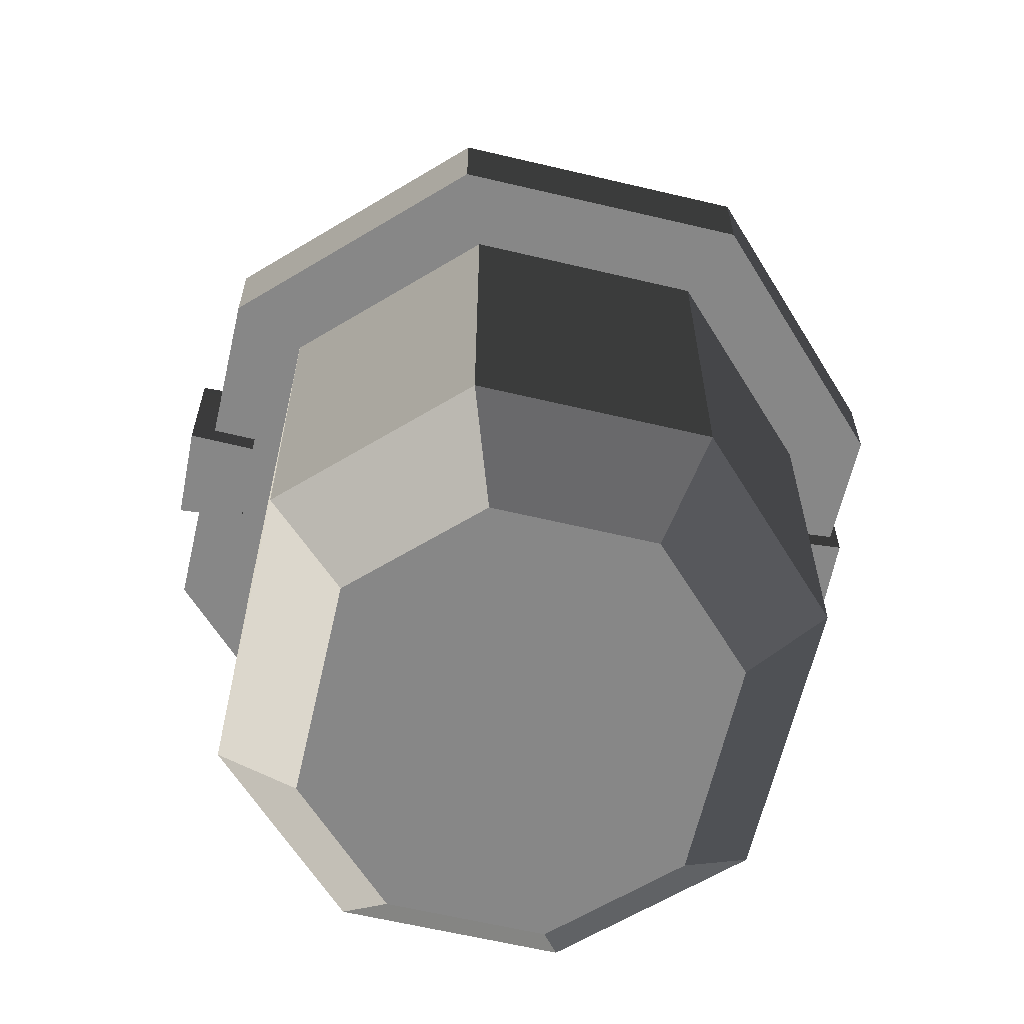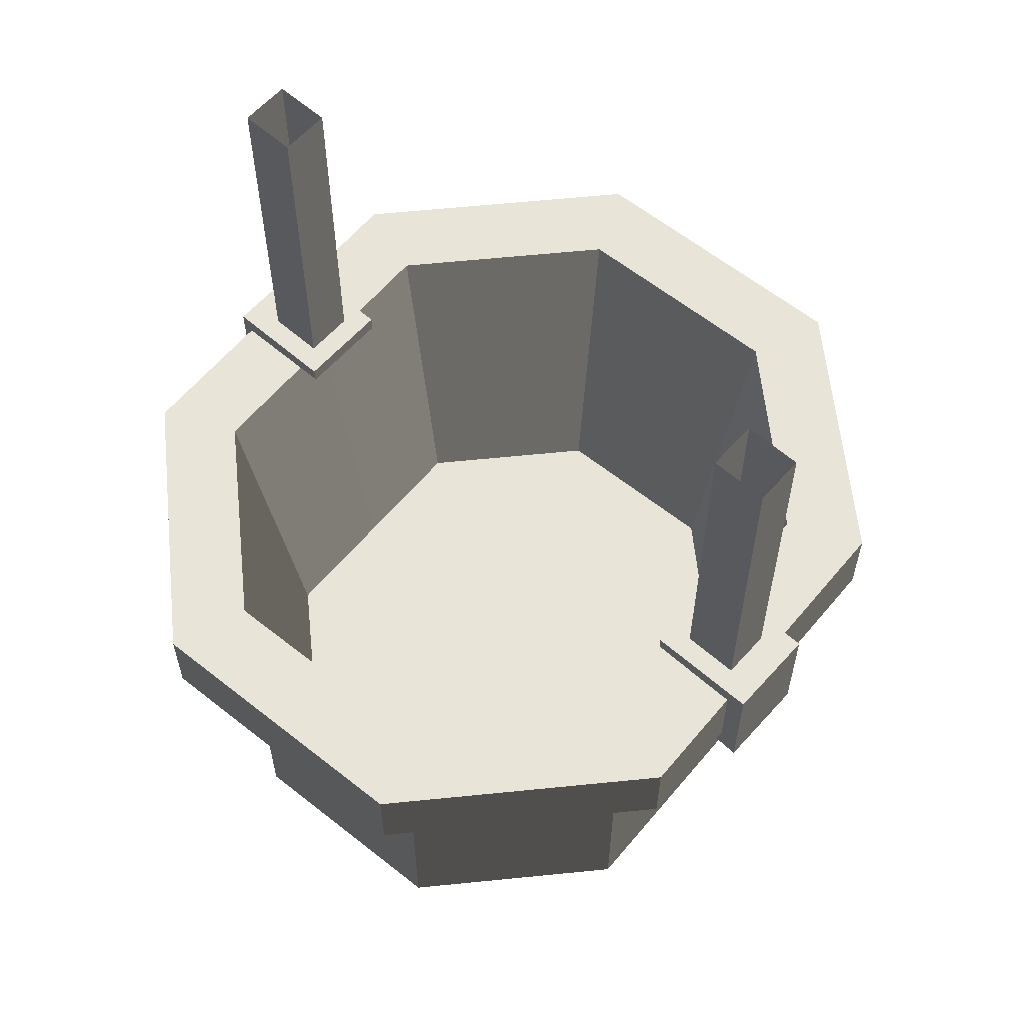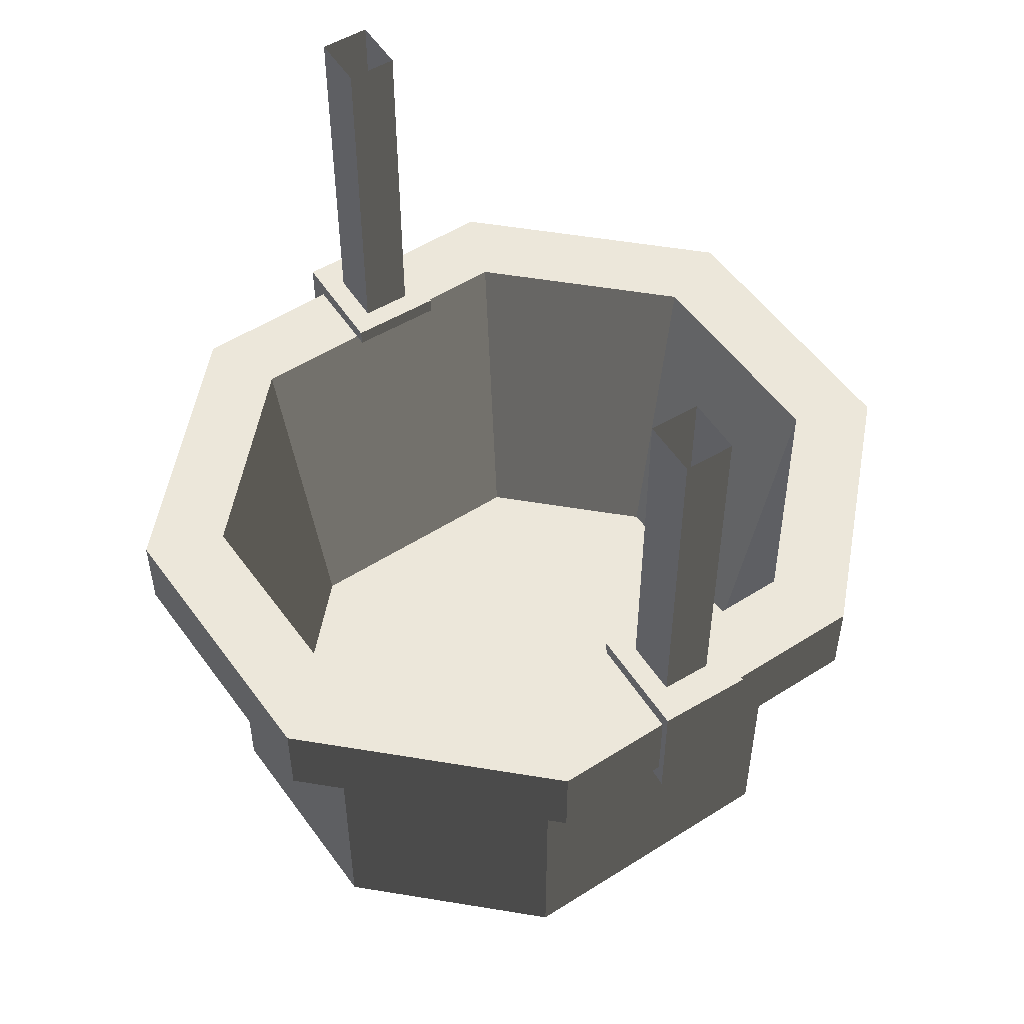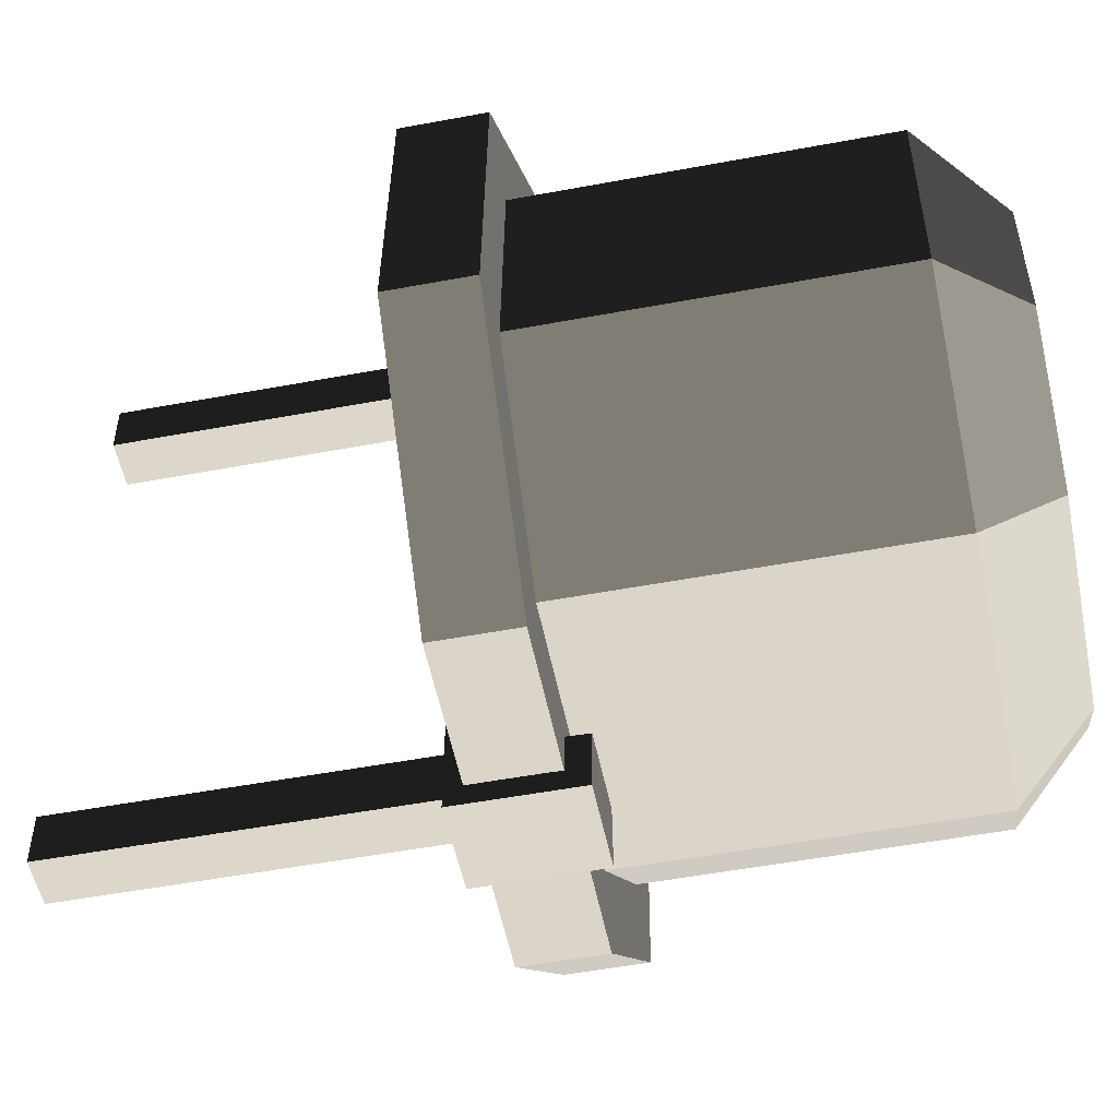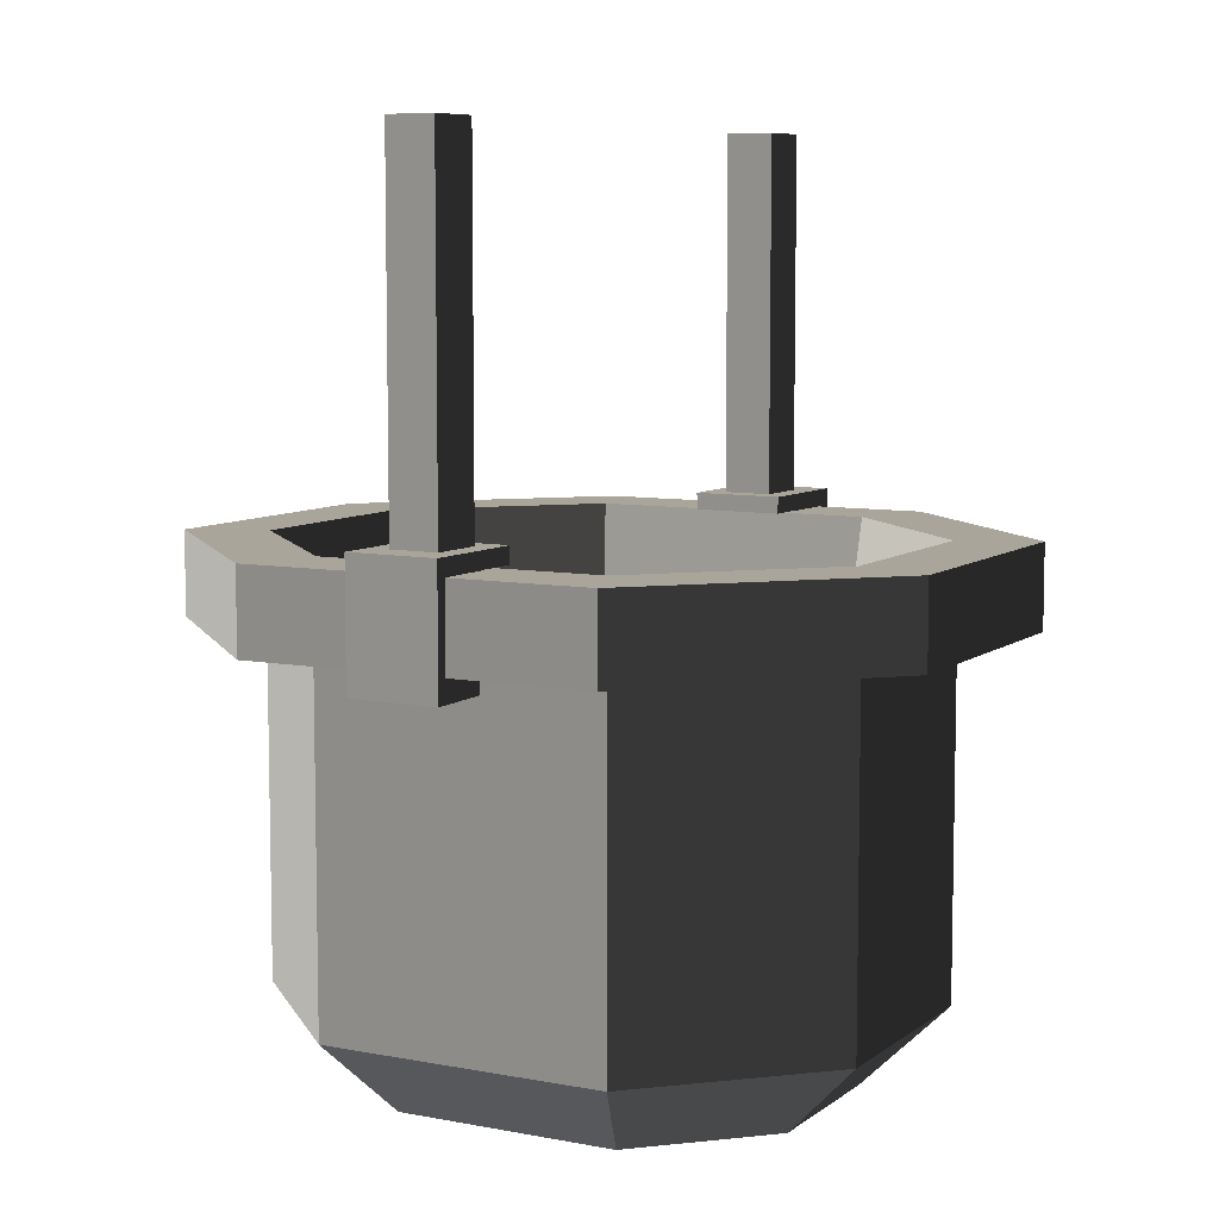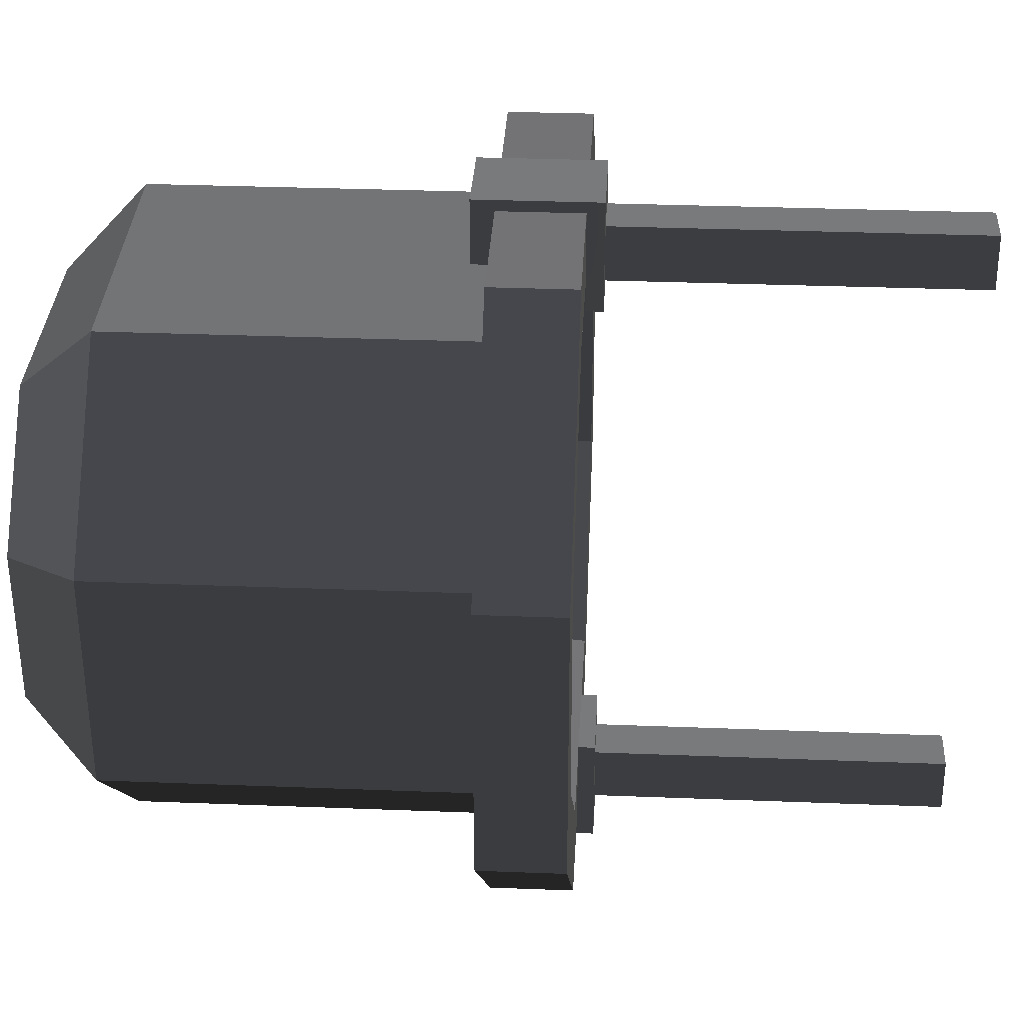
<metadata>
{"format":"obj","ext":"obj","renderer":"f3d","projection":"perspective","resolution":1024,"background":"white","views":[{"elev":-62.4,"azim":-101.0,"up":"+Y"},{"elev":60.6,"azim":131.6,"up":"+Y"},{"elev":53.1,"azim":-32.4,"up":"+Y"},{"elev":-52.4,"azim":-78.6,"up":"+Z"},{"elev":7.7,"azim":30.4,"up":"+Y"},{"elev":31.6,"azim":93.2,"up":"+Z"}]}
</metadata>
<code>
v  -0.186 -1.132 0.3932
v  0.0165 -1.132 0.3864
v  0.0165 -0.6404 0.3864
v  -0.186 -0.6404 0.3932
v  -0.219 -1.132 -0.3631
v  -0.4309 -1.132 -0.1319
v  -0.4309 -0.6404 -0.1319
v  -0.219 -0.6404 -0.3631
v  -0.4172 -1.132 0.1814
v  -0.4172 -0.6404 0.1814
v  -0.1687 -1.242 -0.2552
v  -0.0165 -1.132 -0.3699
v  -0.0117 -1.242 -0.26
v  -0.319 -1.242 -0.0912
v  -0.3093 -1.242 0.1311
v  -0.1453 -1.242 0.2813
v  -0.1839 -0.5247 0.3874
v  0.0163 -0.5247 0.3807
v  0.0131 -1.025 0.3082
v  -0.157 -1.025 0.3136
v  -0.2164 -0.5247 -0.3575
v  -0.4251 -0.5247 -0.1298
v  -0.3513 -1.025 -0.1029
v  -0.1832 -1.025 -0.2863
v  -0.4116 -0.5247 0.1788
v  -0.3404 -1.025 0.1456
v  -0.2648 -0.6404 -0.4612
v  -0.2648 -0.5247 -0.4612
v  -0.0209 -0.5247 -0.4698
v  -0.0209 -0.6404 -0.4698
v  -0.5326 -0.6404 -0.1689
v  -0.5326 -0.5247 -0.1689
v  -0.5153 -0.6404 0.2271
v  -0.5153 -0.5247 0.2271
v  -0.223 -0.6404 0.4949
v  -0.223 -0.5247 0.4949
v  -0.0163 -0.5247 -0.3643
v  0.0209 -0.6404 0.4863
v  -0.0049 -1.242 -0.1029
v  0.0049 -1.242 0.1193
v  0.0117 -1.242 0.2765
v  -0.0165 -0.6404 -0.3699
v  -0.0131 -1.025 -0.2917
v  0.0209 -0.5247 0.4863
v  0.186 -1.132 -0.3768
v  0.186 -0.6404 -0.3768
v  0.219 -1.132 0.3795
v  0.4309 -1.132 0.1484
v  0.4309 -0.6404 0.1484
v  0.219 -0.6404 0.3795
v  0.4172 -1.132 -0.1649
v  0.4172 -0.6404 -0.1649
v  0.1687 -1.242 0.2716
v  0.319 -1.242 0.1076
v  0.3093 -1.242 -0.1146
v  0.1453 -1.242 -0.2649
v  0.1839 -0.5247 -0.371
v  0.157 -1.025 -0.2971
v  0.2164 -0.5247 0.374
v  0.4251 -0.5247 0.1462
v  0.3513 -1.025 0.1194
v  0.1832 -1.025 0.3027
v  0.4116 -0.5247 -0.1623
v  0.3404 -1.025 -0.1291
v  0.2648 -0.6404 0.4776
v  0.2648 -0.5247 0.4776
v  0.5326 -0.6404 0.1854
v  0.5326 -0.5247 0.1854
v  0.5153 -0.6404 -0.2107
v  0.5153 -0.5247 -0.2107
v  0.223 -0.6404 -0.4785
v  0.223 -0.5247 -0.4785
v  -0.0608 -0.6719 -0.5
v  -0.0559 -0.6719 -0.4074
v  -0.0601 -0.5243 -0.4074
v  -0.0608 -0.5243 -0.5
v  0.0676 -0.6719 -0.5
v  0.0676 -0.5243 -0.5
v  -0.0608 -0.501 -0.5
v  -0.0608 -0.501 -0.4074
v  -0.0308 -0.501 -0.4532
v  -0.0608 -0.501 -0.3465
v  0.0676 -0.501 -0.3465
v  0.0376 -0.501 -0.3765
v  -0.0308 -0.501 -0.3765
v  0.0676 -0.501 -0.4074
v  0.0376 -0.501 -0.4532
v  0.0676 -0.501 -0.5
v  -0.0308 -0.0024 -0.3765
v  -0.0308 -0.0024 -0.4532
v  0.0376 -0.0024 -0.3765
v  0.0376 -0.0024 -0.4532
v  -0.0597 -0.5243 -0.3465
v  0.067 -0.5243 -0.4074
v  0.0665 -0.5243 -0.3465
v  0.0628 -0.6719 -0.4074
v  0.0676 -0.6719 0.5
v  0.0628 -0.6719 0.4074
v  0.067 -0.5243 0.4074
v  0.0676 -0.5243 0.5
v  -0.0608 -0.6719 0.5
v  -0.0608 -0.5243 0.5
v  0.0676 -0.501 0.5
v  0.0676 -0.501 0.4074
v  0.0376 -0.501 0.4532
v  0.0676 -0.501 0.3465
v  -0.0608 -0.501 0.3465
v  -0.0308 -0.501 0.3765
v  0.0376 -0.501 0.3765
v  -0.0608 -0.501 0.4074
v  -0.0308 -0.501 0.4532
v  -0.0608 -0.501 0.5
v  0.0376 -0.0024 0.3765
v  0.0376 -0.0024 0.4532
v  -0.0308 -0.0024 0.3765
v  -0.0308 -0.0024 0.4532
v  0.0665 -0.5243 0.3465
v  -0.0601 -0.5243 0.4074
v  -0.0597 -0.5243 0.3465
v  -0.0559 -0.6719 0.4074
o Box280
g Box280
f 1 2 3 4
f 5 6 7 8
f 6 9 10 7
f 9 1 4 10
f 11 5 12 13
f 14 6 5 11
f 15 9 6 14
f 16 1 9 15
f 17 18 19 20
f 21 22 23 24
f 22 25 26 23
f 25 17 20 26
f 27 28 29 30
f 31 32 28 27
f 33 34 32 31
f 35 36 34 33
f 17 25 34 36
f 25 22 32 34
f 22 21 28 32
f 21 37 29 28
f 4 3 38 35
f 8 7 31 27
f 7 10 33 31
f 10 4 35 33
f 15 14 39 40
f 15 40 41 16
f 20 24 23 26
f 12 5 8 42
f 2 1 16 41
f 37 21 24 43
f 44 36 35 38
f 18 17 36 44
f 42 8 27 30
f 39 14 11 13
f 43 24 20 19
f 45 12 42 46
f 47 48 49 50
f 48 51 52 49
f 51 45 46 52
f 53 47 2 41
f 54 48 47 53
f 55 51 48 54
f 56 45 51 55
f 57 37 43 58
f 59 60 61 62
f 60 63 64 61
f 63 57 58 64
f 65 66 44 38
f 67 68 66 65
f 69 70 68 67
f 71 72 70 69
f 57 63 70 72
f 63 60 68 70
f 60 59 66 68
f 59 18 44 66
f 46 42 30 71
f 50 49 67 65
f 49 52 69 67
f 52 46 71 69
f 55 54 40 39
f 55 39 13 56
f 58 62 61 64
f 2 47 50 3
f 12 45 56 13
f 18 59 62 19
f 29 72 71 30
f 37 57 72 29
f 3 50 65 38
f 40 54 53 41
f 19 62 58 43
f 73 74 75 76
f 77 73 76 78
f 79 80 81
f 82 83 84 85
f 83 86 87 84
f 88 79 81 87
f 81 85 89 90
f 85 84 91 89
f 84 87 92 91
f 87 81 90 92
f 93 82 80 75
f 76 79 88 78
f 78 88 86 94
f 95 83 82 93
f 74 73 77 96
f 96 77 78 94
f 80 79 76 75
f 86 83 95 94
f 80 82 85 81
f 86 88 87
f 97 98 99 100
f 101 97 100 102
f 103 104 105
f 106 107 108 109
f 107 110 111 108
f 112 103 105 111
f 105 109 113 114
f 109 108 115 113
f 108 111 116 115
f 111 105 114 116
f 117 106 104 99
f 100 103 112 102
f 102 112 110 118
f 119 107 106 117
f 98 97 101 120
f 120 101 102 118
f 104 103 100 99
f 110 107 119 118
f 104 106 109 105
f 110 112 111

</code>
